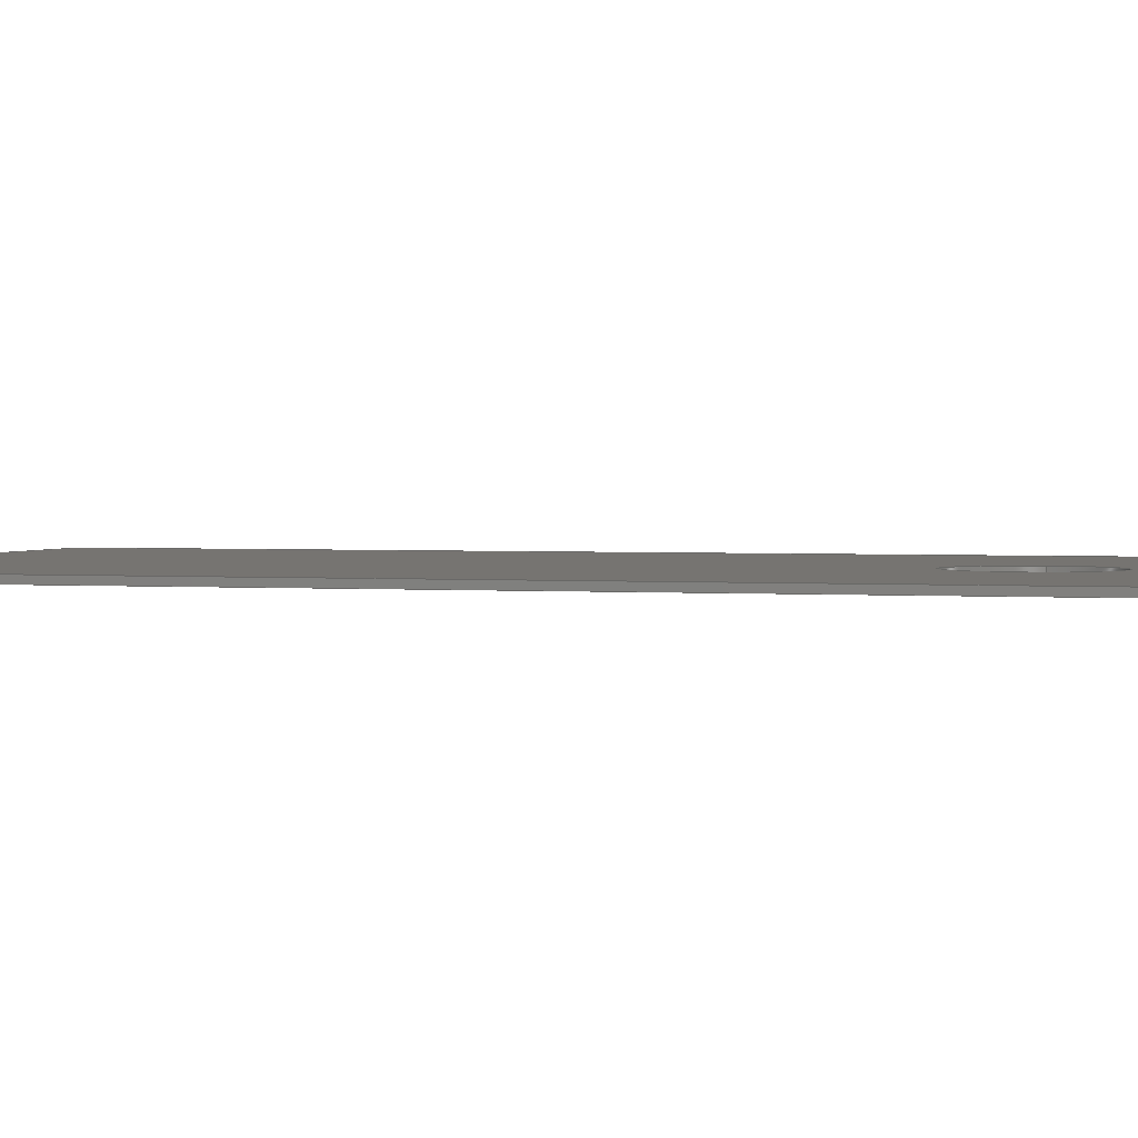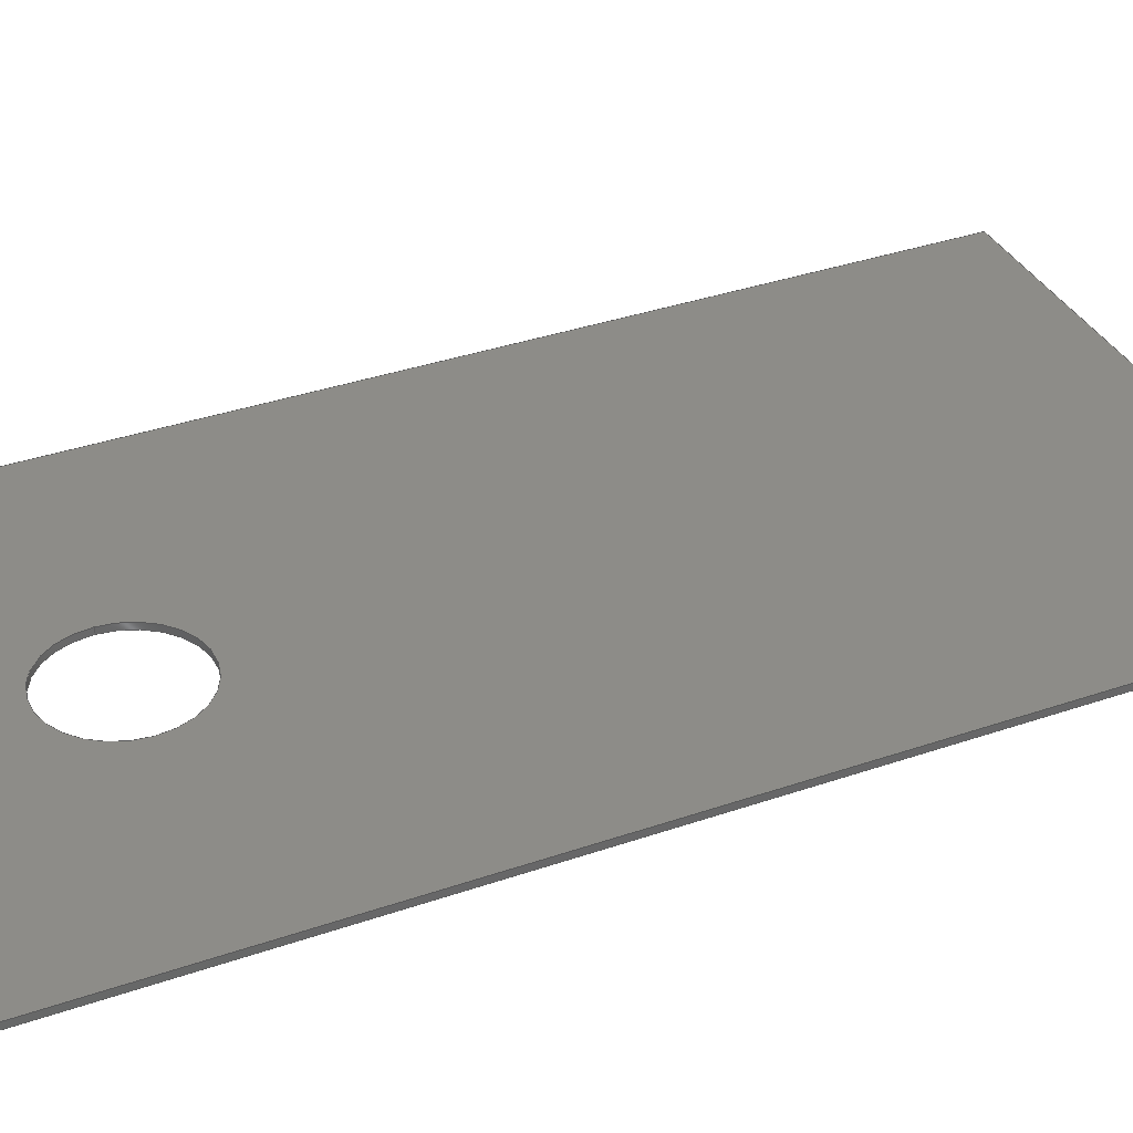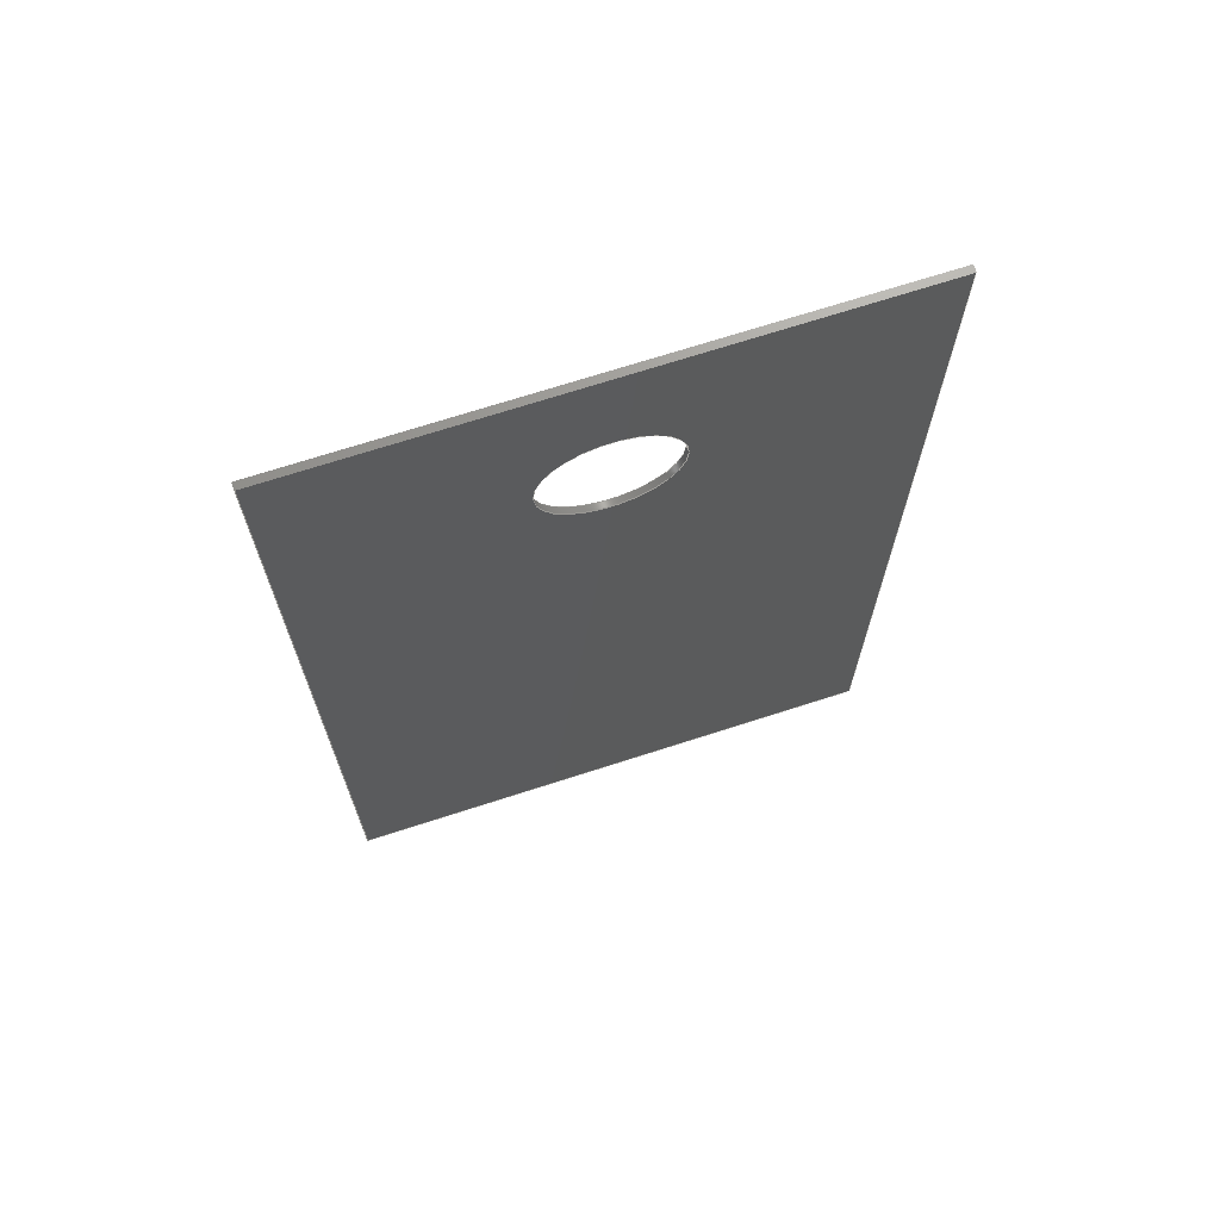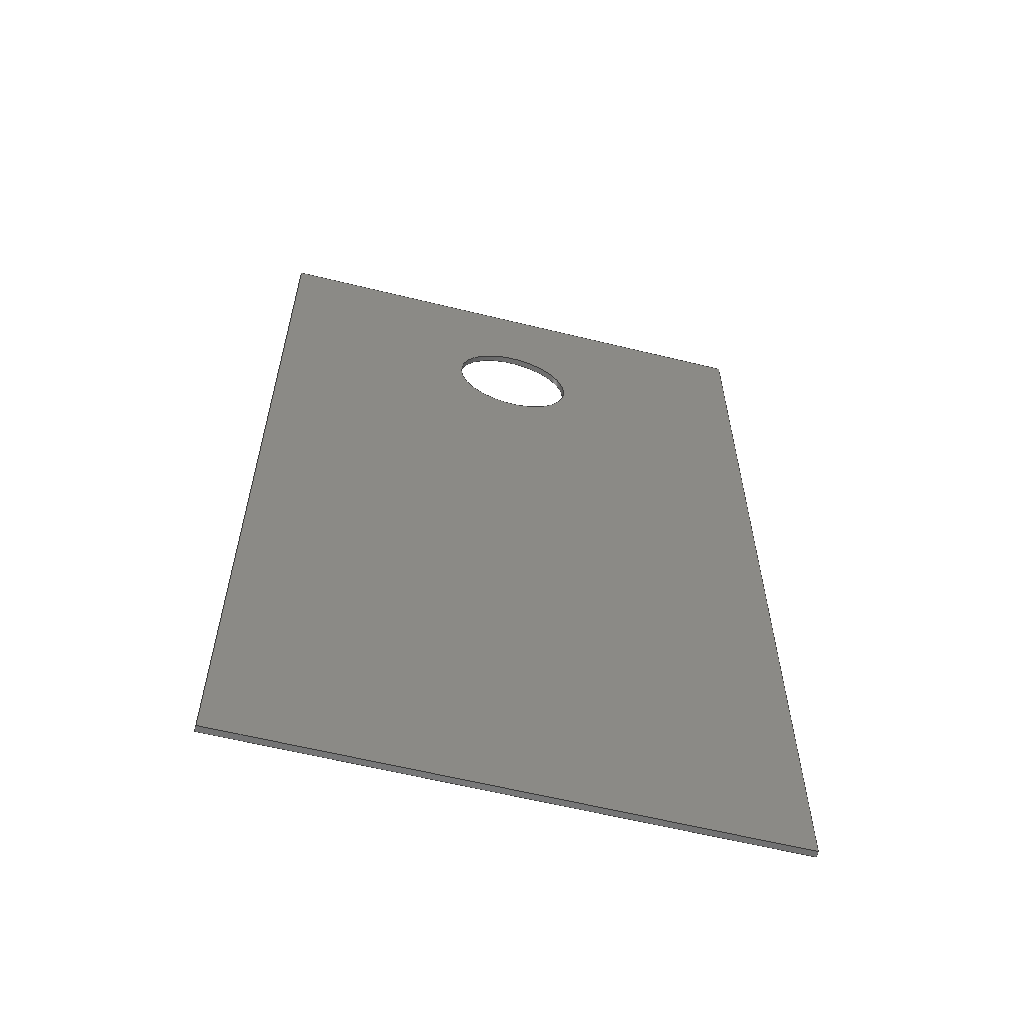
<metadata>
{"format":"step","ext":"stp","renderer":"f3d","projection":"perspective","resolution":1024,"background":"white","views":[{"elev":2.0,"azim":-74.0,"up":"+Y"},{"elev":35.9,"azim":65.6,"up":"+Y"},{"elev":70.4,"azim":-17.9,"up":"+Z"},{"elev":-60.8,"azim":165.9,"up":"+Z"}]}
</metadata>
<code>
ISO-10303-21;
DATA;
#1=(NAMED_UNIT(*)PLANE_ANGLE_UNIT()SI_UNIT($,.RADIAN.));
#2=DIMENSIONAL_EXPONENTS(0,0,0,0,0,0,0);
#3=PLANE_ANGLE_MEASURE_WITH_UNIT(PLANE_ANGLE_MEASURE(0.01745),#1);
#4=(CONVERSION_BASED_UNIT('DEGREE',#3)NAMED_UNIT(#2)PLANE_ANGLE_UNIT());
#5=(NAMED_UNIT(*)SI_UNIT($,.STERADIAN.)SOLID_ANGLE_UNIT());
#6=(LENGTH_UNIT()NAMED_UNIT(*)SI_UNIT(.MILLI.,.METRE.));
#7=UNCERTAINTY_MEASURE_WITH_UNIT(LENGTH_MEASURE(1e-06),#6,'DISTANCE_ACCURACY_VALUE','');
#8=(GEOMETRIC_REPRESENTATION_CONTEXT(3)GLOBAL_UNCERTAINTY_ASSIGNED_CONTEXT((#7))GLOBAL_UNIT_ASSIGNED_CONTEXT((#4,#5,#6))REPRESENTATION_CONTEXT('','3D'));
#9=APPLICATION_CONTEXT('automotive design');
#10=APPLICATION_PROTOCOL_DEFINITION('INTERNATIONAL_STANDARD','automotive_design',1998,#9);
#11=PRODUCT_CONTEXT('3D Mechanical Parts',#9,'mechanical');
#12=PRODUCT('Product','Product','',(#11));
#13=PRODUCT_RELATED_PRODUCT_CATEGORY('part',$,(#12));
#14=PRODUCT_CATEGORY('part',$);
#15=PERSON('1','Design','Joe',$,$,$);
#16=ORGANIZATION($,'None','None');
#17=PERSON_AND_ORGANIZATION(#15,#16);
#18=PERSON_AND_ORGANIZATION_ROLE('design_owner');
#19=APPLIED_PERSON_AND_ORGANIZATION_ASSIGNMENT(#17,#18,(#12));
#20=PRODUCT_DEFINITION_FORMATION_WITH_SPECIFIED_SOURCE('None','',#12,.BOUGHT.);
#21=PERSON('2','Creator','Joe',$,$,$);
#22=ORGANIZATION($,'None','None');
#23=PERSON_AND_ORGANIZATION(#21,#22);
#24=PERSON_AND_ORGANIZATION_ROLE('creator');
#25=APPLIED_PERSON_AND_ORGANIZATION_ASSIGNMENT(#23,#24,(#20));
#26=PERSON('3','Supplier','Joe',$,$,$);
#27=ORGANIZATION($,'None','None');
#28=PERSON_AND_ORGANIZATION(#26,#27);
#29=PERSON_AND_ORGANIZATION_ROLE('design_supplier');
#30=APPLIED_PERSON_AND_ORGANIZATION_ASSIGNMENT(#28,#29,(#20));
#31=PRODUCT_DEFINITION_CONTEXT('part definition',#9,'design');
#32=PRODUCT_DEFINITION('None','',#20,#31);
#33=PERSON('4','Creator','Joe',$,$,$);
#34=ORGANIZATION($,'None','None');
#35=PERSON_AND_ORGANIZATION(#33,#34);
#36=PERSON_AND_ORGANIZATION_ROLE('creator');
#37=APPLIED_PERSON_AND_ORGANIZATION_ASSIGNMENT(#35,#36,(#32));
#38=CARTESIAN_POINT('NONE',(0,0,0));
#39=DIRECTION('NONE',(0,0,1));
#40=DIRECTION('NONE',(1,0,0));
#41=AXIS2_PLACEMENT_3D('NONE',#38,#39,#40);
#42=SHAPE_REPRESENTATION('SR1',(#41),#8);
#43=PRODUCT_DEFINITION_SHAPE('PDS1','Test Part',#32);
#44=SHAPE_DEFINITION_REPRESENTATION(#43,#42);
#45=CARTESIAN_POINT('',(-5.607e-15,0.09,23.6));
#46=DIRECTION('',(-2.22e-16,-1,2.833e-16));
#47=DIRECTION('',(1,0,0));
#48=AXIS2_PLACEMENT_3D('',#45,#46,#47);
#49=CYLINDRICAL_SURFACE('',#48,1.85);
#50=CARTESIAN_POINT('',(1.85,0.18,23.6));
#51=VERTEX_POINT('',#50);
#52=CARTESIAN_POINT('',(1.85,6.273e-15,23.6));
#53=VERTEX_POINT('',#52);
#54=CARTESIAN_POINT('',(1.85,0.18,23.6));
#55=DIRECTION('',(0,-1,0));
#56=VECTOR('',#55,0.18);
#57=LINE('',#54,#56);
#58=EDGE_CURVE('',#51,#53,#57,.T.);
#59=ORIENTED_EDGE('',*,*,#58,.F.);
#60=CARTESIAN_POINT('',(-1.85,0.18,23.6));
#61=VERTEX_POINT('',#60);
#62=CARTESIAN_POINT('',(-5.587e-15,0.18,23.6));
#63=DIRECTION('',(0,-1,0));
#64=DIRECTION('',(1,0,0));
#65=AXIS2_PLACEMENT_3D('',#62,#63,#64);
#66=CIRCLE('',#65,1.85);
#67=EDGE_CURVE('',#61,#51,#66,.T.);
#68=ORIENTED_EDGE('',*,*,#67,.F.);
#69=CARTESIAN_POINT('',(-1.85,7.105e-15,23.6));
#70=VERTEX_POINT('',#69);
#71=CARTESIAN_POINT('',(-1.85,0.18,23.6));
#72=DIRECTION('',(0,-1,0));
#73=VECTOR('',#72,0.18);
#74=LINE('',#71,#73);
#75=EDGE_CURVE('',#61,#70,#74,.T.);
#76=ORIENTED_EDGE('',*,*,#75,.T.);
#77=CARTESIAN_POINT('',(-5.627e-15,6.689e-15,23.6));
#78=DIRECTION('',(0,1,0));
#79=DIRECTION('',(1,0,0));
#80=AXIS2_PLACEMENT_3D('',#77,#78,#79);
#81=CIRCLE('',#80,1.85);
#82=EDGE_CURVE('',#53,#70,#81,.T.);
#83=ORIENTED_EDGE('',*,*,#82,.F.);
#84=EDGE_LOOP('',(#59,#68,#76,#83));
#85=FACE_OUTER_BOUND('',#84,.T.);
#86=ADVANCED_FACE('',(#85),#49,.F.);
#87=CARTESIAN_POINT('',(-5.607e-15,0.09,23.6));
#88=DIRECTION('',(-2.22e-16,-1,2.833e-16));
#89=DIRECTION('',(1,0,0));
#90=AXIS2_PLACEMENT_3D('',#87,#88,#89);
#91=CYLINDRICAL_SURFACE('',#90,1.85);
#92=ORIENTED_EDGE('',*,*,#58,.T.);
#93=CARTESIAN_POINT('',(-5.627e-15,6.689e-15,23.6));
#94=DIRECTION('',(0,1,0));
#95=DIRECTION('',(1,0,0));
#96=AXIS2_PLACEMENT_3D('',#93,#94,#95);
#97=CIRCLE('',#96,1.85);
#98=EDGE_CURVE('',#70,#53,#97,.T.);
#99=ORIENTED_EDGE('',*,*,#98,.F.);
#100=ORIENTED_EDGE('',*,*,#75,.F.);
#101=CARTESIAN_POINT('',(-5.587e-15,0.18,23.6));
#102=DIRECTION('',(0,-1,0));
#103=DIRECTION('',(1,0,0));
#104=AXIS2_PLACEMENT_3D('',#101,#102,#103);
#105=CIRCLE('',#104,1.85);
#106=EDGE_CURVE('',#51,#61,#105,.T.);
#107=ORIENTED_EDGE('',*,*,#106,.F.);
#108=EDGE_LOOP('',(#92,#99,#100,#107));
#109=FACE_OUTER_BOUND('',#108,.T.);
#110=ADVANCED_FACE('',(#109),#91,.F.);
#111=CARTESIAN_POINT('',(-8,1.778e-15,-5.329e-15));
#112=CARTESIAN_POINT('',(8,-1.775e-15,-1.776e-15));
#113=CARTESIAN_POINT('',(-8,9.908e-15,28.7));
#114=CARTESIAN_POINT('',(8,6.355e-15,28.7));
#115=B_SPLINE_SURFACE_WITH_KNOTS('',1,1,((#111,#113),(#112,#114)),.UNSPECIFIED.,.F.,.F.,.U.,(2,2),(2,2),(0,16),(0,28.7),.UNSPECIFIED.);
#116=CARTESIAN_POINT('',(8,6.356e-15,28.7));
#117=VERTEX_POINT('',#116);
#118=CARTESIAN_POINT('',(8,-1.776e-15,1.776e-15));
#119=VERTEX_POINT('',#118);
#120=CARTESIAN_POINT('',(8,6.355e-15,28.7));
#121=DIRECTION('',(0,0,-1));
#122=VECTOR('',#121,28.7);
#123=LINE('',#120,#122);
#124=EDGE_CURVE('',#117,#119,#123,.T.);
#125=ORIENTED_EDGE('',*,*,#124,.F.);
#126=CARTESIAN_POINT('',(-8,9.909e-15,28.7));
#127=VERTEX_POINT('',#126);
#128=CARTESIAN_POINT('',(-8,9.909e-15,28.7));
#129=DIRECTION('',(1,0,0));
#130=VECTOR('',#129,16);
#131=LINE('',#128,#130);
#132=EDGE_CURVE('',#127,#117,#131,.T.);
#133=ORIENTED_EDGE('',*,*,#132,.F.);
#134=CARTESIAN_POINT('',(-8,1.776e-15,-1.776e-15));
#135=VERTEX_POINT('',#134);
#136=CARTESIAN_POINT('',(-8,1.778e-15,-1.776e-15));
#137=DIRECTION('',(0,0,1));
#138=VECTOR('',#137,28.7);
#139=LINE('',#136,#138);
#140=EDGE_CURVE('',#135,#127,#139,.T.);
#141=ORIENTED_EDGE('',*,*,#140,.F.);
#142=CARTESIAN_POINT('',(8,-1.776e-15,1.776e-15));
#143=DIRECTION('',(-1,0,0));
#144=VECTOR('',#143,16);
#145=LINE('',#142,#144);
#146=EDGE_CURVE('',#119,#135,#145,.T.);
#147=ORIENTED_EDGE('',*,*,#146,.F.);
#148=EDGE_LOOP('',(#125,#133,#141,#147));
#149=FACE_OUTER_BOUND('',#148,.T.);
#150=ORIENTED_EDGE('',*,*,#82,.T.);
#151=ORIENTED_EDGE('',*,*,#98,.T.);
#152=EDGE_LOOP('',(#150,#151));
#153=FACE_BOUND('',#152,.T.);
#154=ADVANCED_FACE('',(#149,#153),#115,.T.);
#155=CARTESIAN_POINT('',(-8,0.18,-5.329e-15));
#156=CARTESIAN_POINT('',(8,0.18,-1.776e-15));
#157=CARTESIAN_POINT('',(-8,0.18,28.7));
#158=CARTESIAN_POINT('',(8,0.18,28.7));
#159=B_SPLINE_SURFACE_WITH_KNOTS('',1,1,((#155,#157),(#156,#158)),.UNSPECIFIED.,.F.,.F.,.U.,(2,2),(2,2),(0,16),(0,28.7),.UNSPECIFIED.);
#160=CARTESIAN_POINT('',(8,0.18,1.776e-15));
#161=VERTEX_POINT('',#160);
#162=CARTESIAN_POINT('',(8,0.18,28.7));
#163=VERTEX_POINT('',#162);
#164=CARTESIAN_POINT('',(8,0.18,1.776e-15));
#165=DIRECTION('',(0,0,1));
#166=VECTOR('',#165,28.7);
#167=LINE('',#164,#166);
#168=EDGE_CURVE('',#161,#163,#167,.T.);
#169=ORIENTED_EDGE('',*,*,#168,.F.);
#170=CARTESIAN_POINT('',(-8,0.18,-1.776e-15));
#171=VERTEX_POINT('',#170);
#172=CARTESIAN_POINT('',(-8,0.18,-1.776e-15));
#173=DIRECTION('',(1,0,0));
#174=VECTOR('',#173,16);
#175=LINE('',#172,#174);
#176=EDGE_CURVE('',#171,#161,#175,.T.);
#177=ORIENTED_EDGE('',*,*,#176,.F.);
#178=CARTESIAN_POINT('',(-8,0.18,28.7));
#179=VERTEX_POINT('',#178);
#180=CARTESIAN_POINT('',(-8,0.18,28.7));
#181=DIRECTION('',(0,0,-1));
#182=VECTOR('',#181,28.7);
#183=LINE('',#180,#182);
#184=EDGE_CURVE('',#179,#171,#183,.T.);
#185=ORIENTED_EDGE('',*,*,#184,.F.);
#186=CARTESIAN_POINT('',(8,0.18,28.7));
#187=DIRECTION('',(-1,0,0));
#188=VECTOR('',#187,16);
#189=LINE('',#186,#188);
#190=EDGE_CURVE('',#163,#179,#189,.T.);
#191=ORIENTED_EDGE('',*,*,#190,.F.);
#192=EDGE_LOOP('',(#169,#177,#185,#191));
#193=FACE_OUTER_BOUND('',#192,.T.);
#194=ORIENTED_EDGE('',*,*,#106,.T.);
#195=ORIENTED_EDGE('',*,*,#67,.T.);
#196=EDGE_LOOP('',(#194,#195));
#197=FACE_BOUND('',#196,.T.);
#198=ADVANCED_FACE('',(#193,#197),#159,.F.);
#199=CARTESIAN_POINT('',(8,0.18,28.7));
#200=CARTESIAN_POINT('',(8,2.803e-15,28.7));
#201=CARTESIAN_POINT('',(-8,0.18,28.7));
#202=CARTESIAN_POINT('',(-8,6.356e-15,28.7));
#203=B_SPLINE_SURFACE_WITH_KNOTS('',1,1,((#199,#201),(#200,#202)),.UNSPECIFIED.,.F.,.F.,.U.,(2,2),(2,2),(0,0.18),(0,16),.UNSPECIFIED.);
#204=CARTESIAN_POINT('',(-8,9.909e-15,28.7));
#205=DIRECTION('',(0,1,0));
#206=VECTOR('',#205,0.18);
#207=LINE('',#204,#206);
#208=EDGE_CURVE('',#127,#179,#207,.T.);
#209=ORIENTED_EDGE('',*,*,#208,.F.);
#210=ORIENTED_EDGE('',*,*,#132,.T.);
#211=CARTESIAN_POINT('',(8,6.356e-15,28.7));
#212=DIRECTION('',(0,1,0));
#213=VECTOR('',#212,0.18);
#214=LINE('',#211,#213);
#215=EDGE_CURVE('',#117,#163,#214,.T.);
#216=ORIENTED_EDGE('',*,*,#215,.T.);
#217=ORIENTED_EDGE('',*,*,#190,.T.);
#218=EDGE_LOOP('',(#209,#210,#216,#217));
#219=FACE_OUTER_BOUND('',#218,.T.);
#220=ADVANCED_FACE('',(#219),#203,.F.);
#221=CARTESIAN_POINT('',(-8,-6.355e-15,-1.776e-15));
#222=CARTESIAN_POINT('',(-8,0.18,-1.827e-15));
#223=CARTESIAN_POINT('',(-8,1.775e-15,28.7));
#224=CARTESIAN_POINT('',(-8,0.18,28.7));
#225=B_SPLINE_SURFACE_WITH_KNOTS('',1,1,((#221,#223),(#222,#224)),.UNSPECIFIED.,.F.,.F.,.U.,(2,2),(2,2),(0,0.18),(0,28.7),.UNSPECIFIED.);
#226=CARTESIAN_POINT('',(-8,1.776e-15,-1.751e-15));
#227=DIRECTION('',(0,1,0));
#228=VECTOR('',#227,0.18);
#229=LINE('',#226,#228);
#230=EDGE_CURVE('',#135,#171,#229,.T.);
#231=ORIENTED_EDGE('',*,*,#230,.F.);
#232=ORIENTED_EDGE('',*,*,#140,.T.);
#233=ORIENTED_EDGE('',*,*,#208,.T.);
#234=ORIENTED_EDGE('',*,*,#184,.T.);
#235=EDGE_LOOP('',(#231,#232,#233,#234));
#236=FACE_OUTER_BOUND('',#235,.T.);
#237=ADVANCED_FACE('',(#236),#225,.F.);
#238=CARTESIAN_POINT('',(8,-5.329e-15,1.802e-15));
#239=CARTESIAN_POINT('',(8,0.18,1.751e-15));
#240=CARTESIAN_POINT('',(-8,-1.776e-15,-1.751e-15));
#241=CARTESIAN_POINT('',(-8,0.18,-1.802e-15));
#242=B_SPLINE_SURFACE_WITH_KNOTS('',1,1,((#238,#240),(#239,#241)),.UNSPECIFIED.,.F.,.F.,.U.,(2,2),(2,2),(0,0.18),(0,16),.UNSPECIFIED.);
#243=CARTESIAN_POINT('',(8,-1.776e-15,1.802e-15));
#244=DIRECTION('',(0,1,0));
#245=VECTOR('',#244,0.18);
#246=LINE('',#243,#245);
#247=EDGE_CURVE('',#119,#161,#246,.T.);
#248=ORIENTED_EDGE('',*,*,#247,.F.);
#249=ORIENTED_EDGE('',*,*,#146,.T.);
#250=ORIENTED_EDGE('',*,*,#230,.T.);
#251=ORIENTED_EDGE('',*,*,#176,.T.);
#252=EDGE_LOOP('',(#248,#249,#250,#251));
#253=FACE_OUTER_BOUND('',#252,.T.);
#254=ADVANCED_FACE('',(#253),#242,.F.);
#255=CARTESIAN_POINT('',(8,0.18,1.776e-15));
#256=CARTESIAN_POINT('',(8,-9.881e-15,1.827e-15));
#257=CARTESIAN_POINT('',(8,0.18,28.7));
#258=CARTESIAN_POINT('',(8,-1.749e-15,28.7));
#259=B_SPLINE_SURFACE_WITH_KNOTS('',1,1,((#255,#257),(#256,#258)),.UNSPECIFIED.,.F.,.F.,.U.,(2,2),(2,2),(0,0.18),(0,28.7),.UNSPECIFIED.);
#260=ORIENTED_EDGE('',*,*,#215,.F.);
#261=ORIENTED_EDGE('',*,*,#124,.T.);
#262=ORIENTED_EDGE('',*,*,#247,.T.);
#263=ORIENTED_EDGE('',*,*,#168,.T.);
#264=EDGE_LOOP('',(#260,#261,#262,#263));
#265=FACE_OUTER_BOUND('',#264,.T.);
#266=ADVANCED_FACE('',(#265),#259,.F.);
#267=CLOSED_SHELL('',(#86,#110,#154,#198,#220,#237,#254,#266));
#268=MANIFOLD_SOLID_BREP('7e+05',#267);
#269=COLOUR_RGB('252',0.598,0.598,0.598);
#270=SURFACE_STYLE_USAGE(.BOTH.,#271);
#271=SURFACE_SIDE_STYLE('NONE',(#272));
#272=SURFACE_STYLE_FILL_AREA(#273);
#273=FILL_AREA_STYLE('NONE',(#274));
#274=FILL_AREA_STYLE_COLOUR('NONE',#269);
#275=PRESENTATION_STYLE_ASSIGNMENT((#270));
#276=STYLED_ITEM('NONE',(#275),#268);
#277=MECHANICAL_DESIGN_GEOMETRIC_PRESENTATION_REPRESENTATION('NONE',(#276),#8);
#278=PRESENTATION_LAYER_ASSIGNMENT('3D','None',(#268));
#279=ADVANCED_BREP_SHAPE_REPRESENTATION('ABSR1',(#268),#8);
#280=SHAPE_REPRESENTATION_RELATIONSHIP('SRRPL1','',#279,#42);
ENDSEC;
END-ISO-10303-21;

</code>
